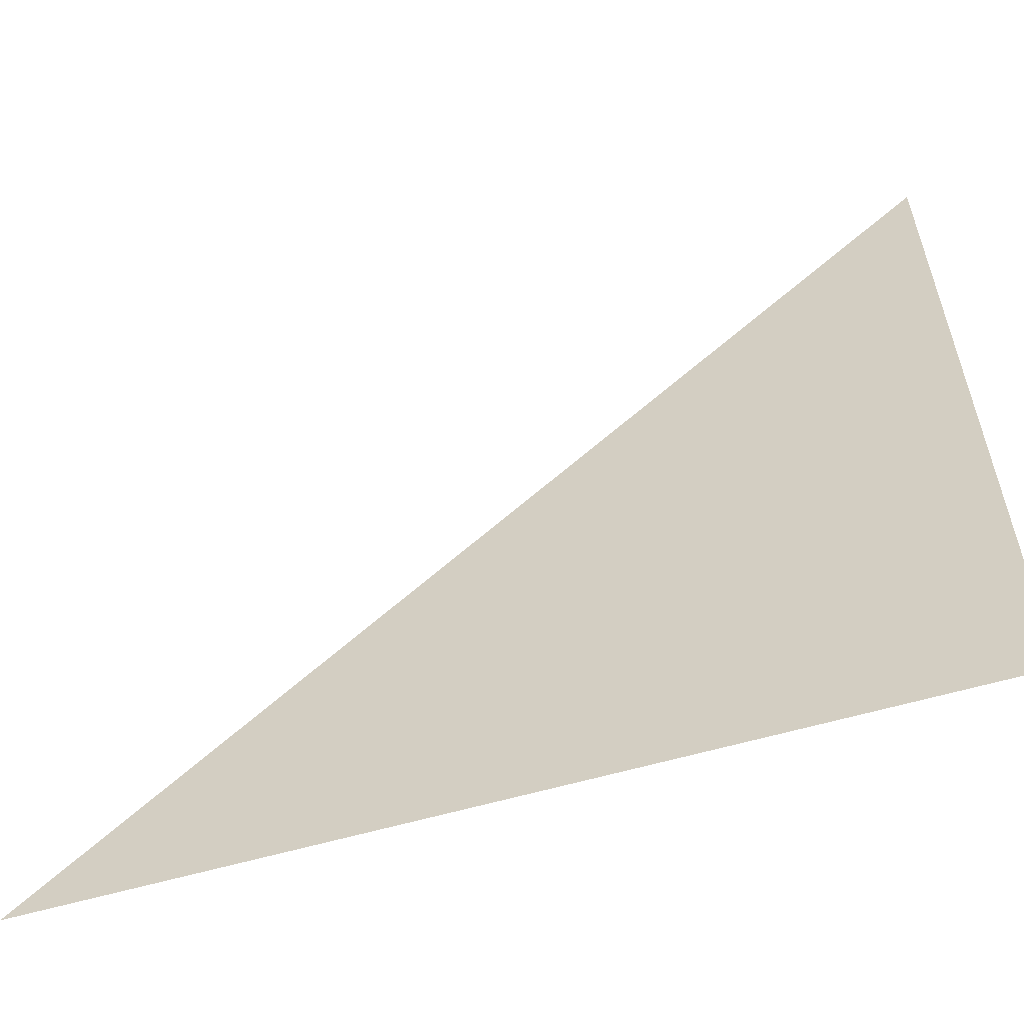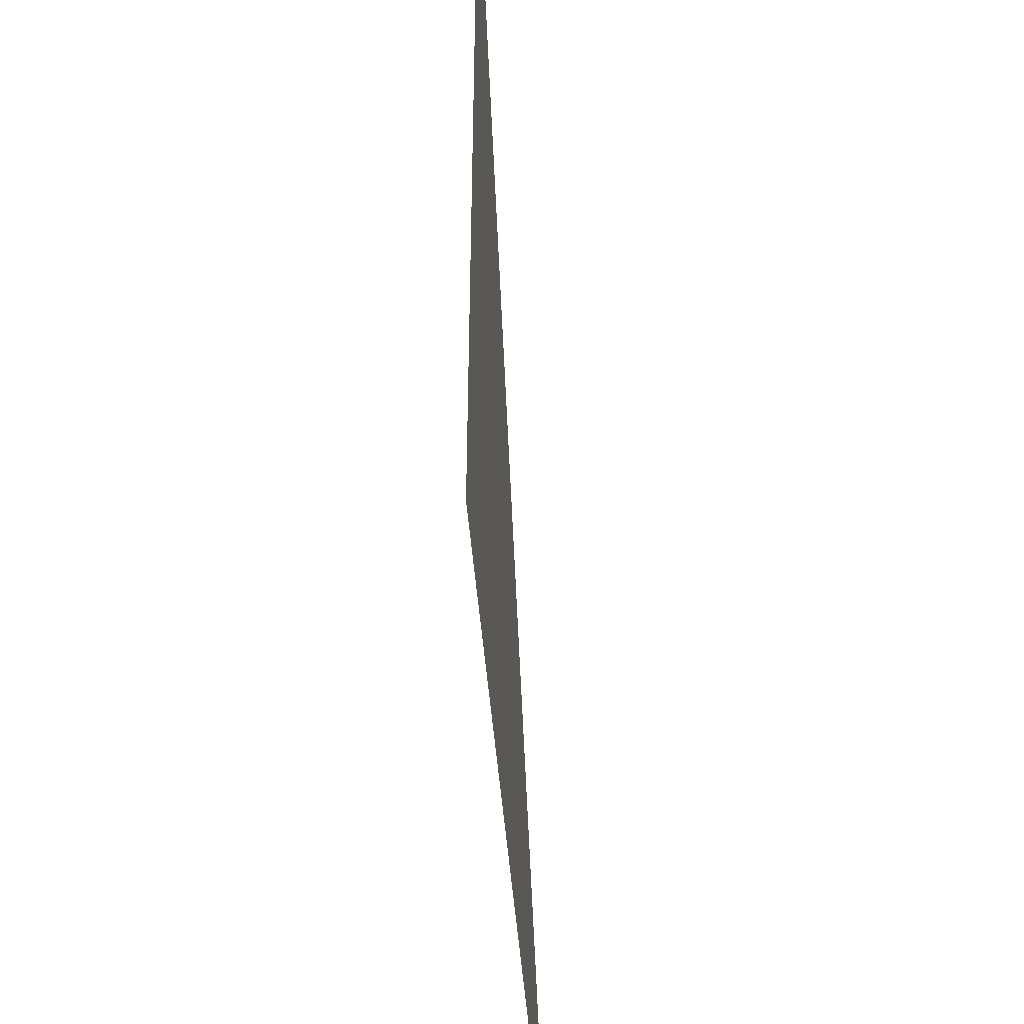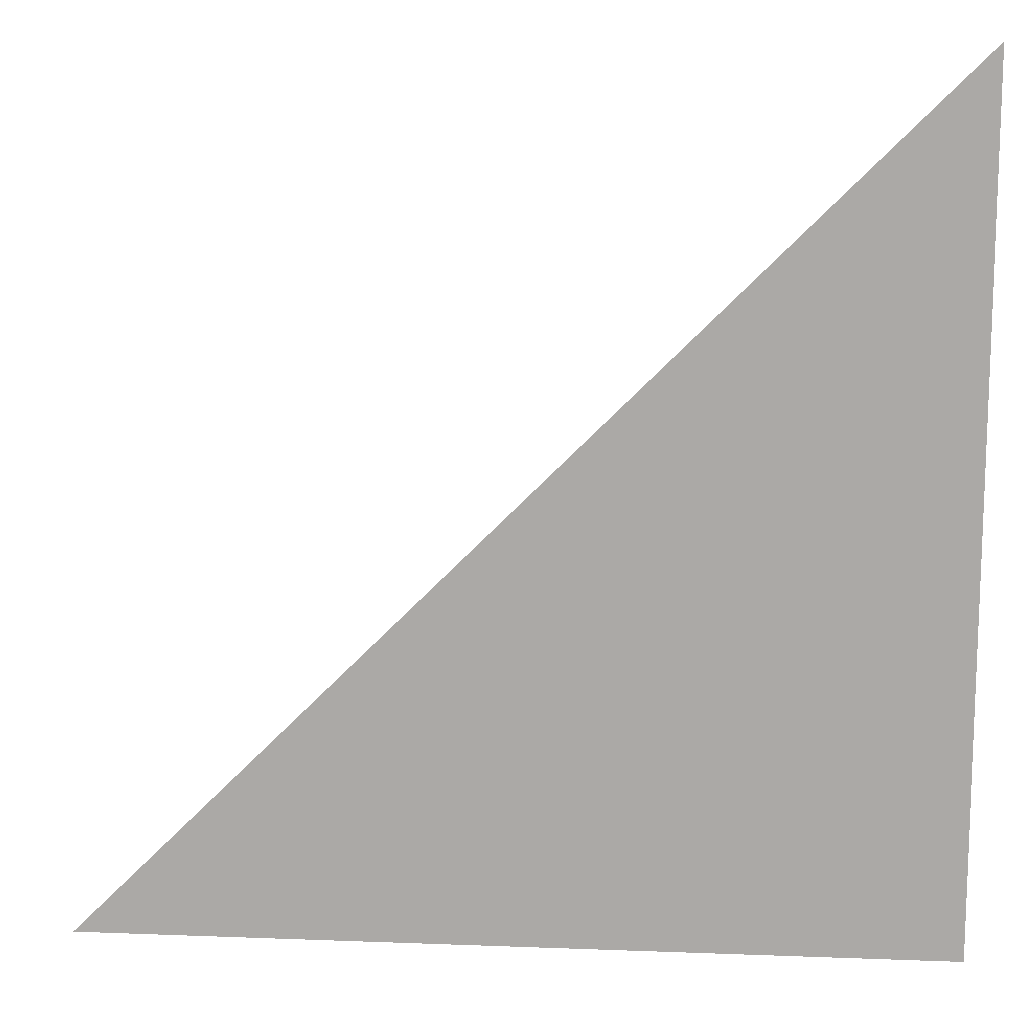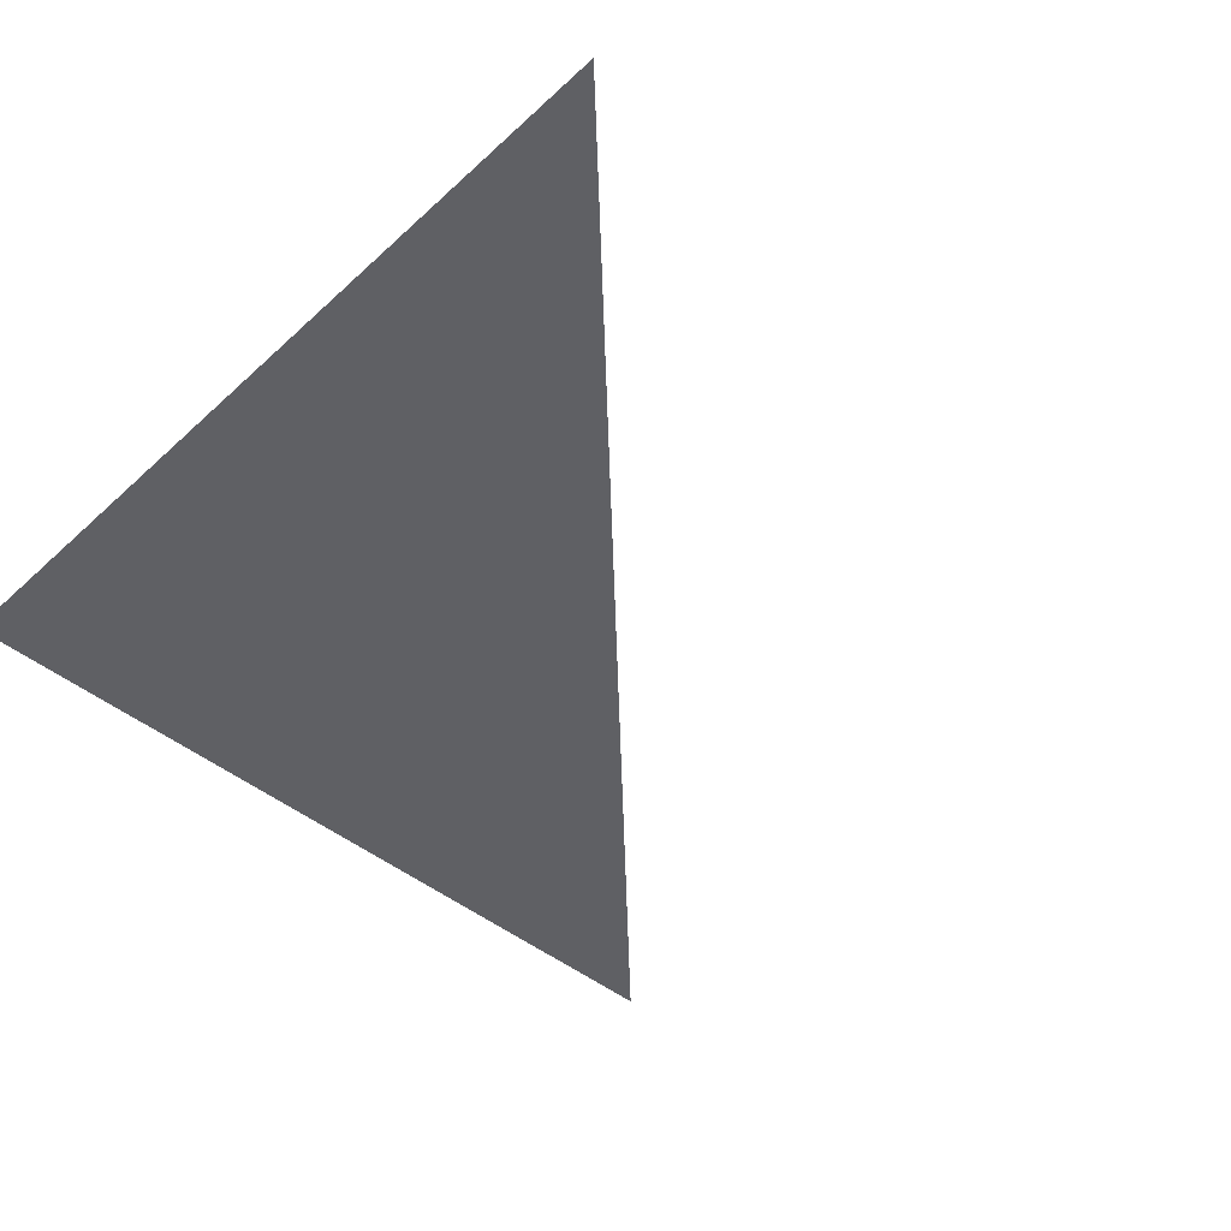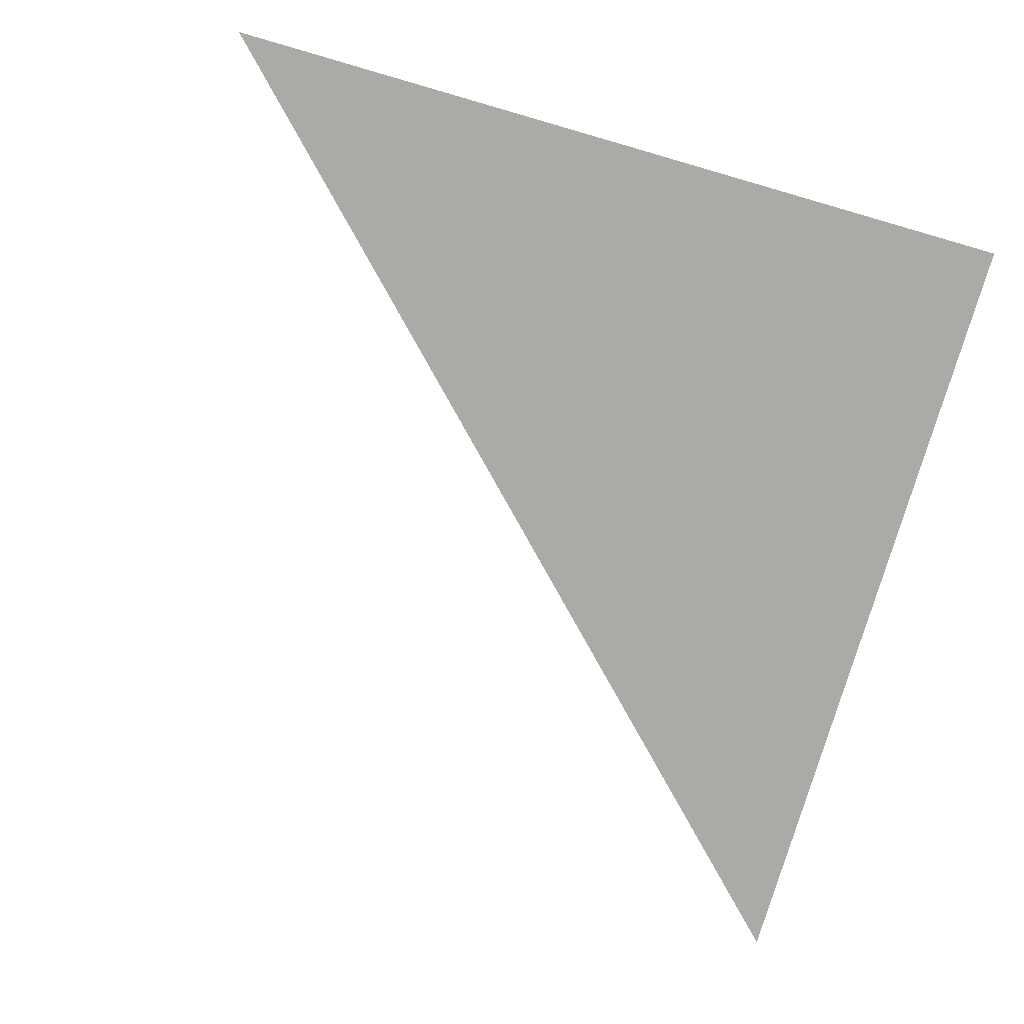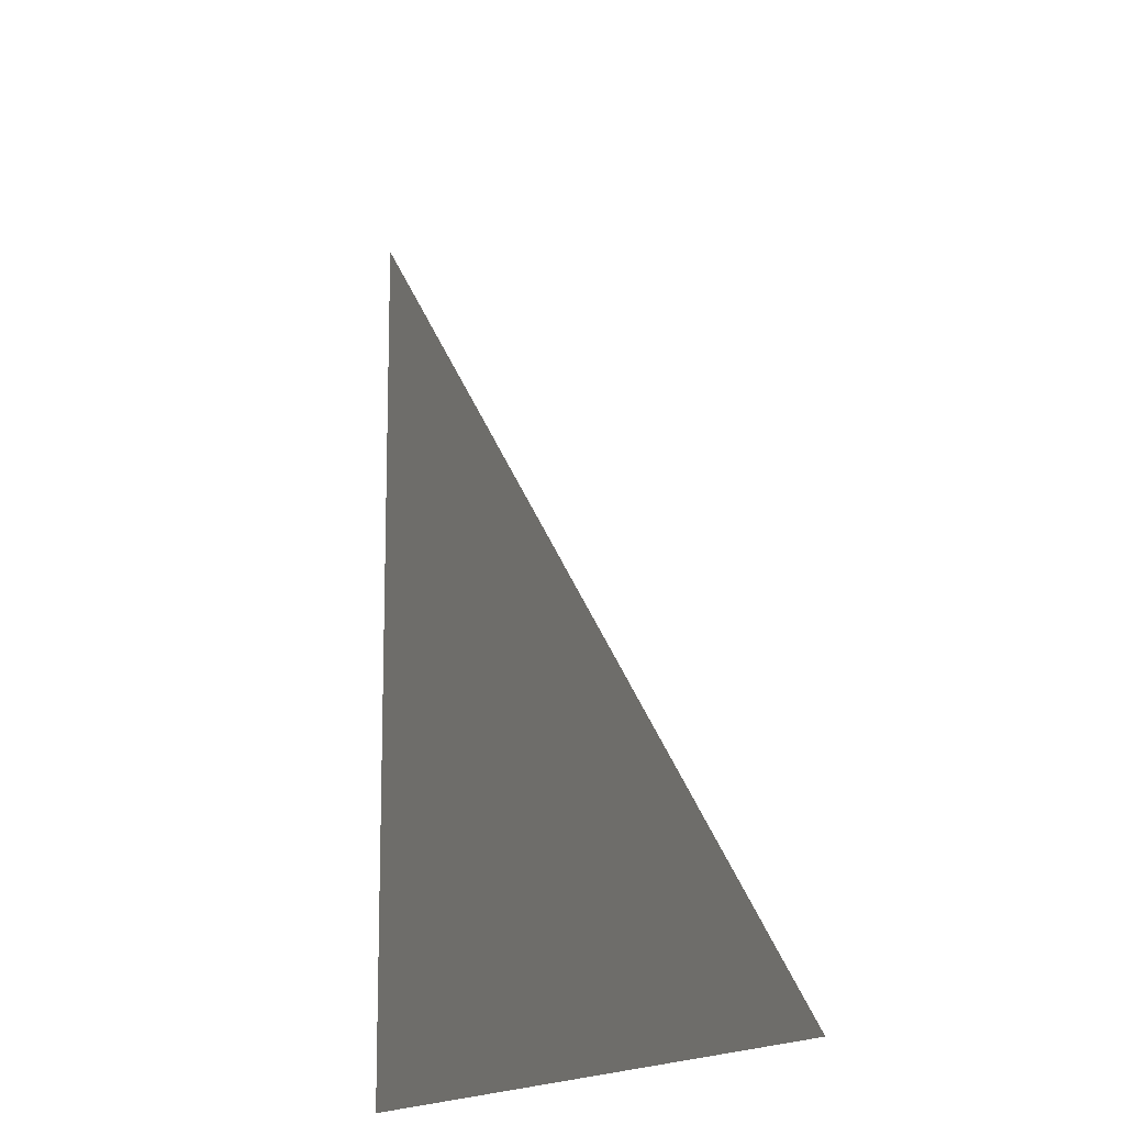
<metadata>
{"format":"obj","ext":"obj","renderer":"f3d","projection":"perspective","resolution":1024,"background":"white","views":[{"elev":-58.8,"azim":-163.3,"up":"+Y"},{"elev":-45.8,"azim":-85.8,"up":"+Y"},{"elev":13.4,"azim":-175.1,"up":"+Y"},{"elev":-45.3,"azim":46.6,"up":"+Z"},{"elev":-76.0,"azim":-106.1,"up":"+Z"},{"elev":-14.8,"azim":66.0,"up":"+Y"}]}
</metadata>
<code>
o Plane
v -5.142 -5.142 -0
v 5.142 -5.142 -0
v -5.142 5.142 0
f 2 3 1

</code>
